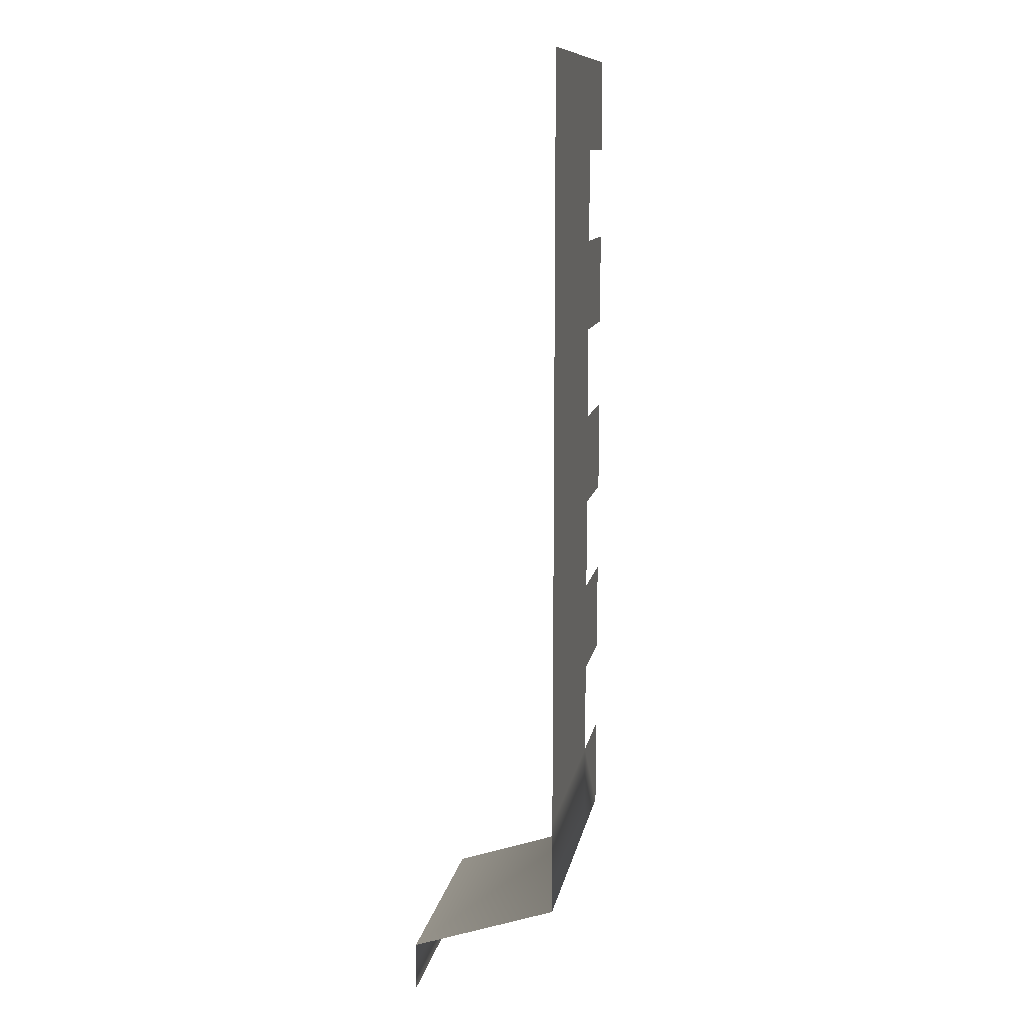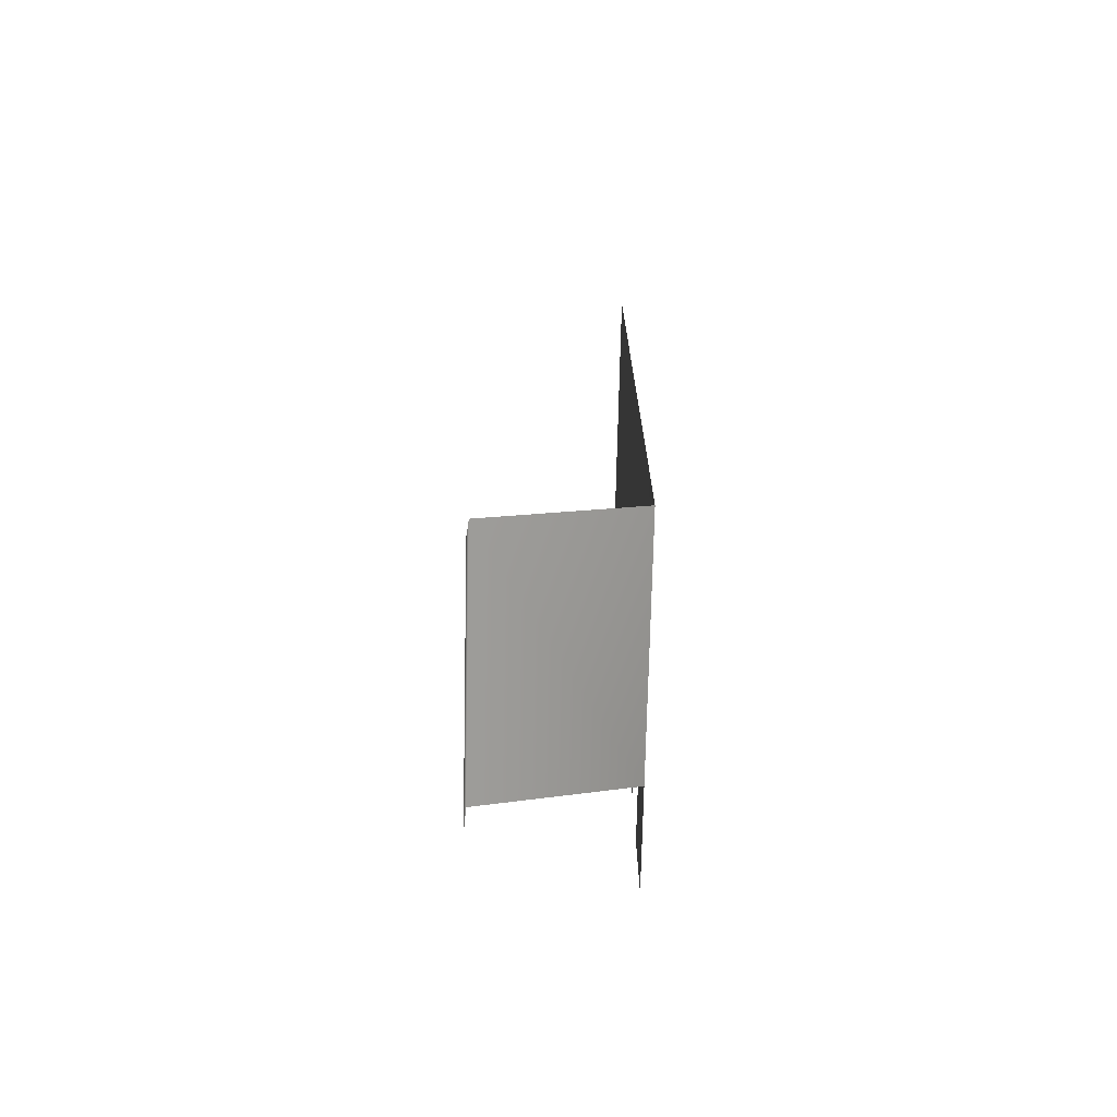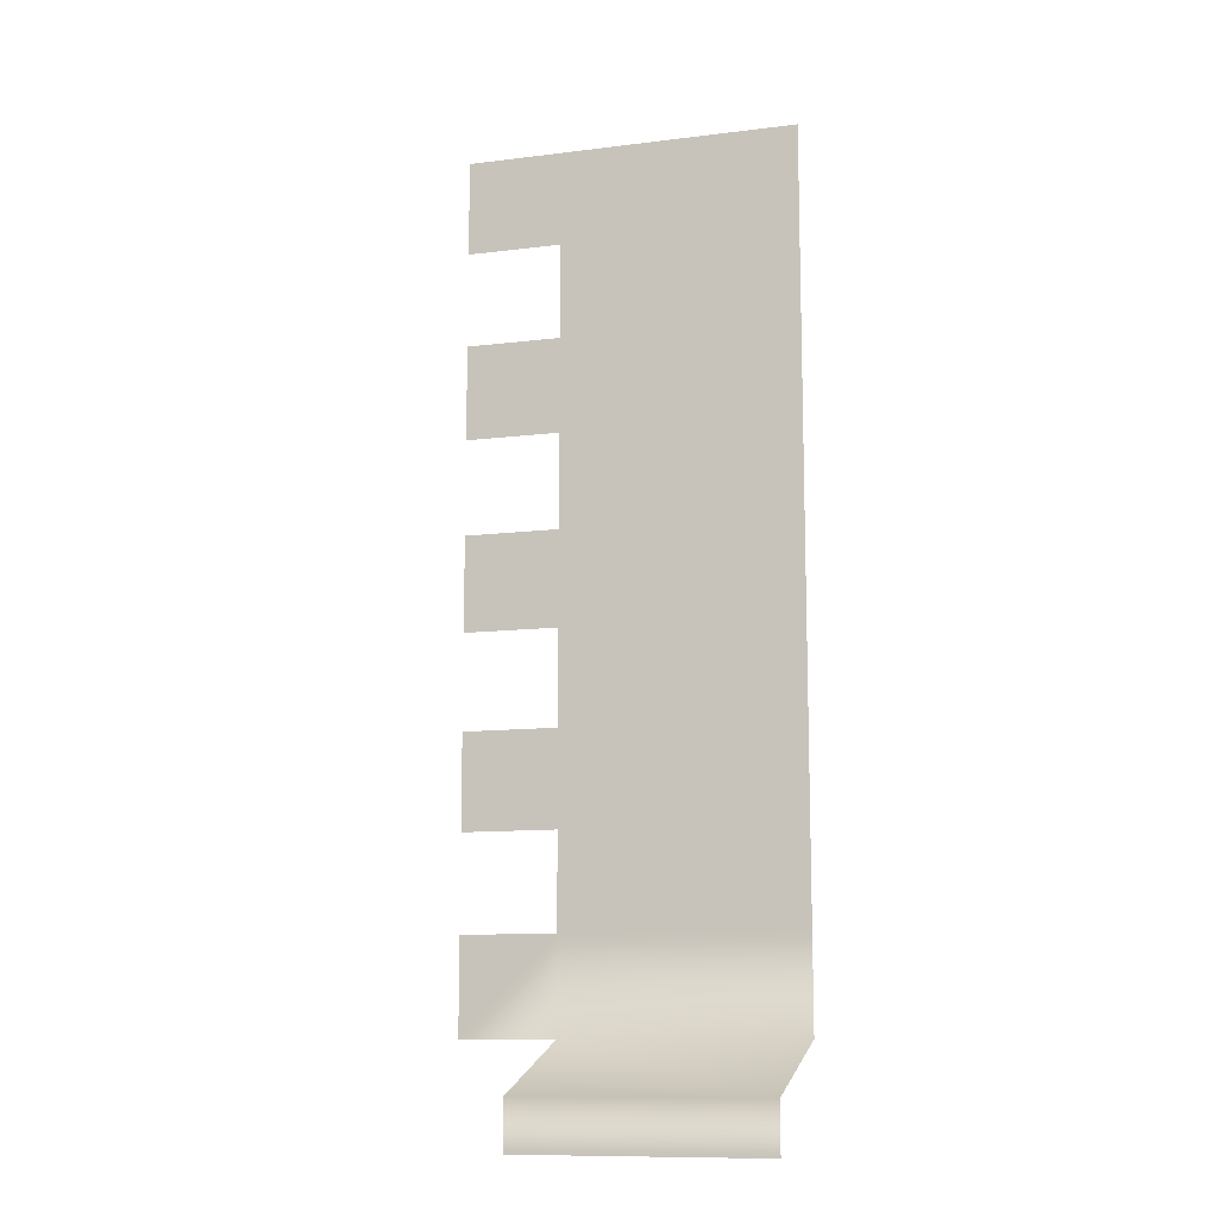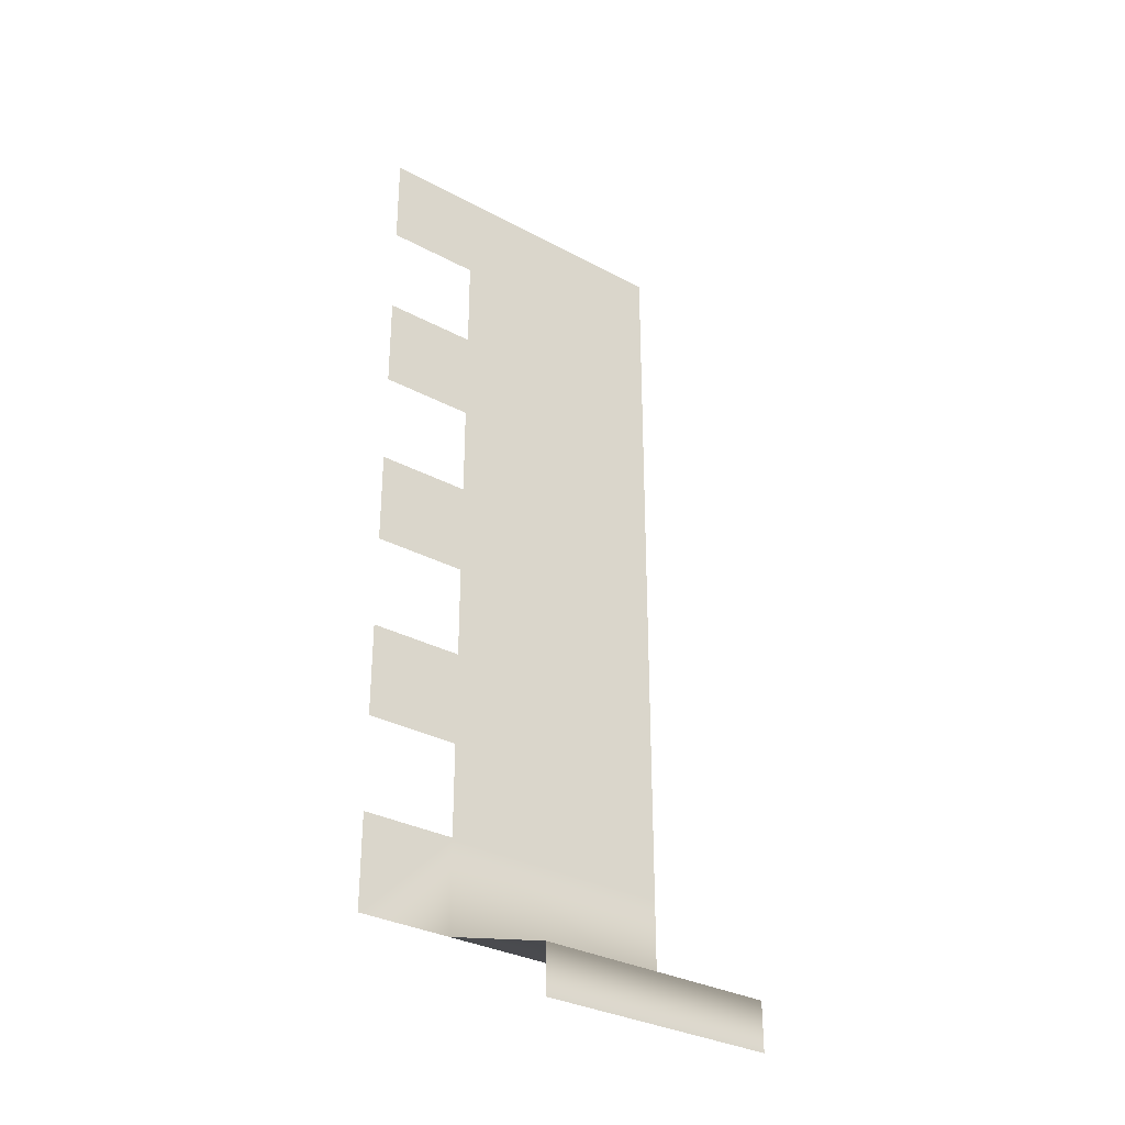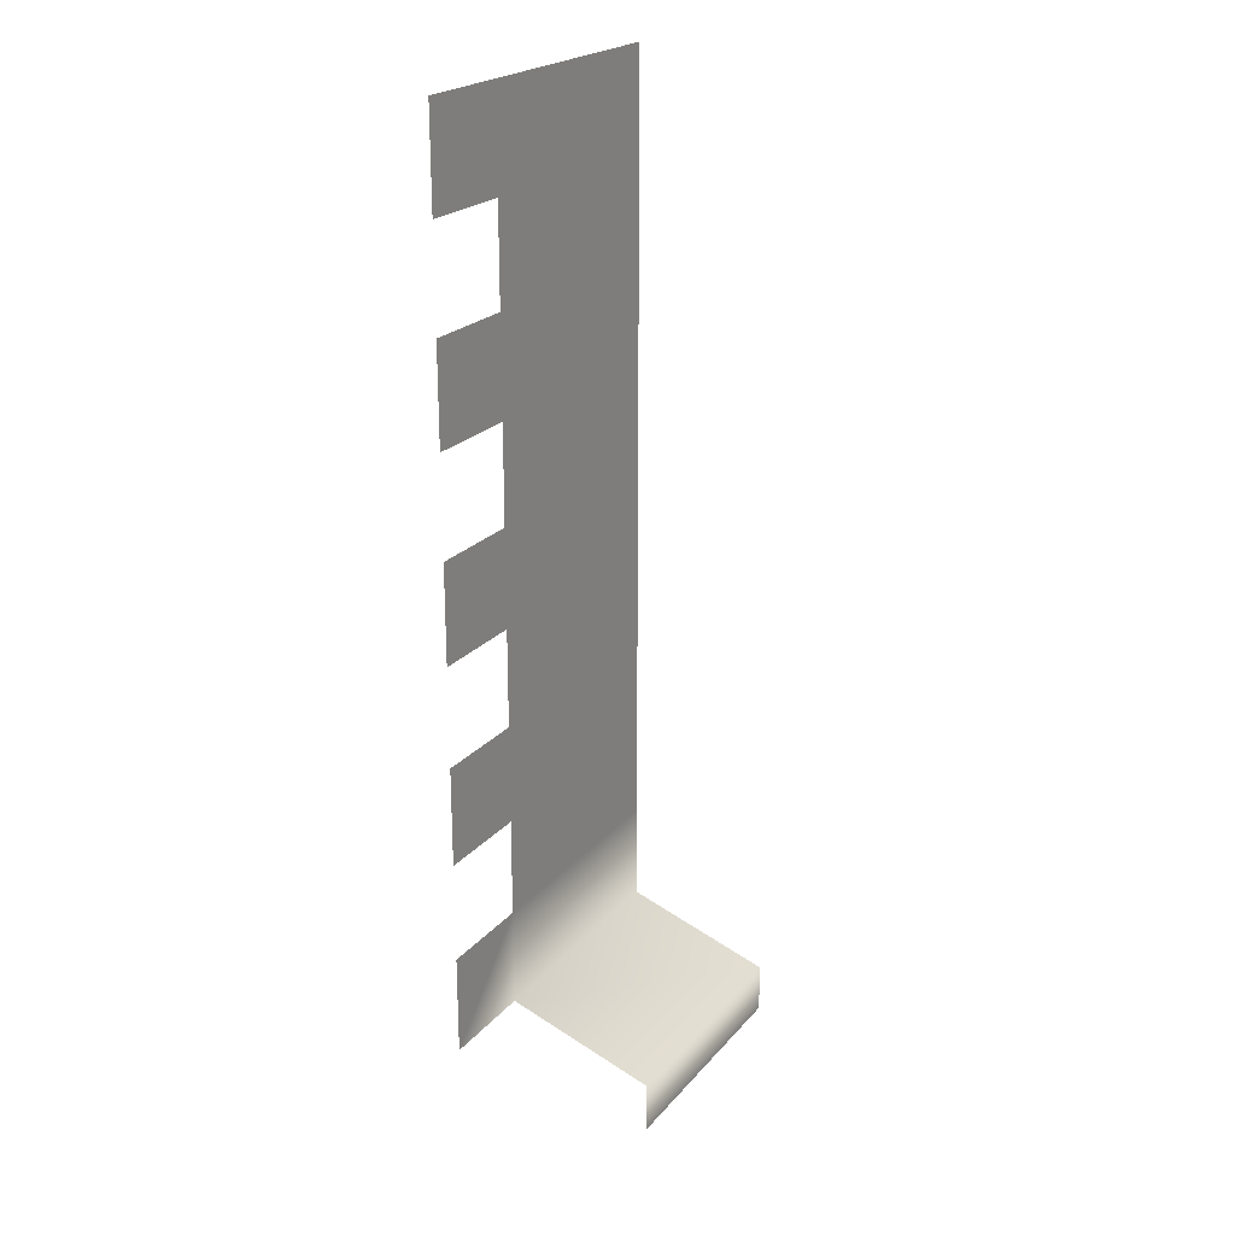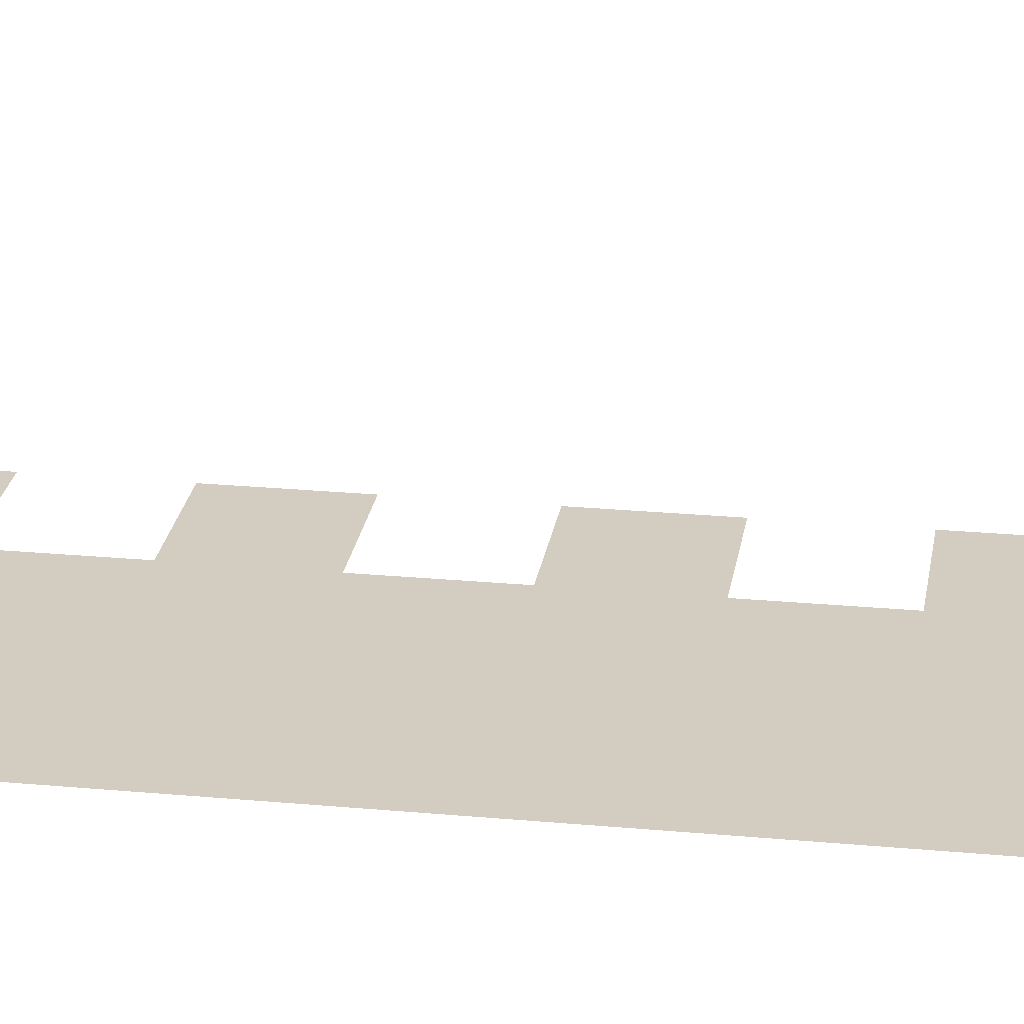
<metadata>
{"format":"obj","ext":"obj","renderer":"f3d","projection":"perspective","resolution":1024,"background":"white","views":[{"elev":11.3,"azim":100.2,"up":"+Y"},{"elev":-72.3,"azim":88.7,"up":"+Y"},{"elev":-11.3,"azim":16.8,"up":"+Y"},{"elev":-31.8,"azim":-37.2,"up":"+Y"},{"elev":22.5,"azim":-60.6,"up":"+Y"},{"elev":24.4,"azim":98.7,"up":"+Z"}]}
</metadata>
<code>
v  0 0.2 0
v  0.2 0.2 0
v  0.2 0.4 0
v  0 0.4 0
v  0 0.6 0
v  0.2 0.6 0
v  0.2 0.8 0
v  0 0.8 0
v  0 1 0
v  0.2 1 0
v  0.2 1.2 0
v  0 1.2 0
v  0 1.4 0
v  0.2 1.4 0
v  0.2 1.6 0
v  0 1.6 0
v  0 1.8 0
v  0.2 1.8 0
v  0.2 2 0
v  0 2 0
v  0.2 0.1 0.3
v  0.2 0 0.3
v  0.7 0 0.3
v  0.7 0.1 0.3
v  0.7 1.8 0
v  0.7 2 0
v  0.7 0.2 0
v  0.7 0.4 0
v  0.7 0.6 0
v  0.7 0.8 0
v  0.7 1 0
v  0.7 1.2 0
v  0.7 1.4 0
v  0.7 1.6 0
g low.001_Plane.001_low.001_Plane.001
f 1 2 3
f 3 4 1
f 5 6 7
f 7 8 5
f 9 10 11
f 11 12 9
f 13 14 15
f 15 16 13
f 17 18 19
f 19 20 17
f 21 22 23
f 23 24 21
f 19 18 25
f 25 26 19
f 2 21 24
f 24 27 2
f 3 2 27
f 27 28 3
f 6 3 28
f 28 29 6
f 7 6 29
f 29 30 7
f 10 7 30
f 30 31 10
f 11 10 31
f 31 32 11
f 14 11 32
f 32 33 14
f 15 14 33
f 33 34 15
f 18 15 34
f 34 25 18

</code>
